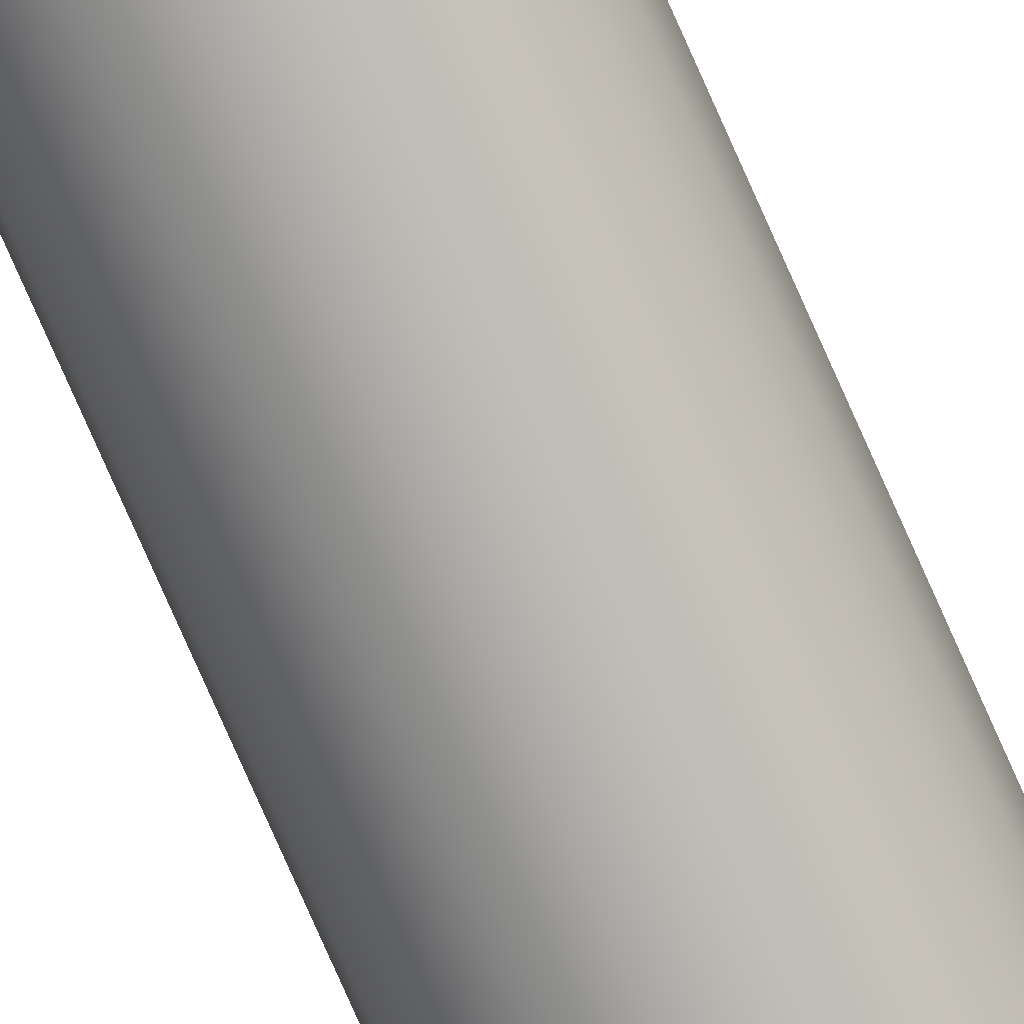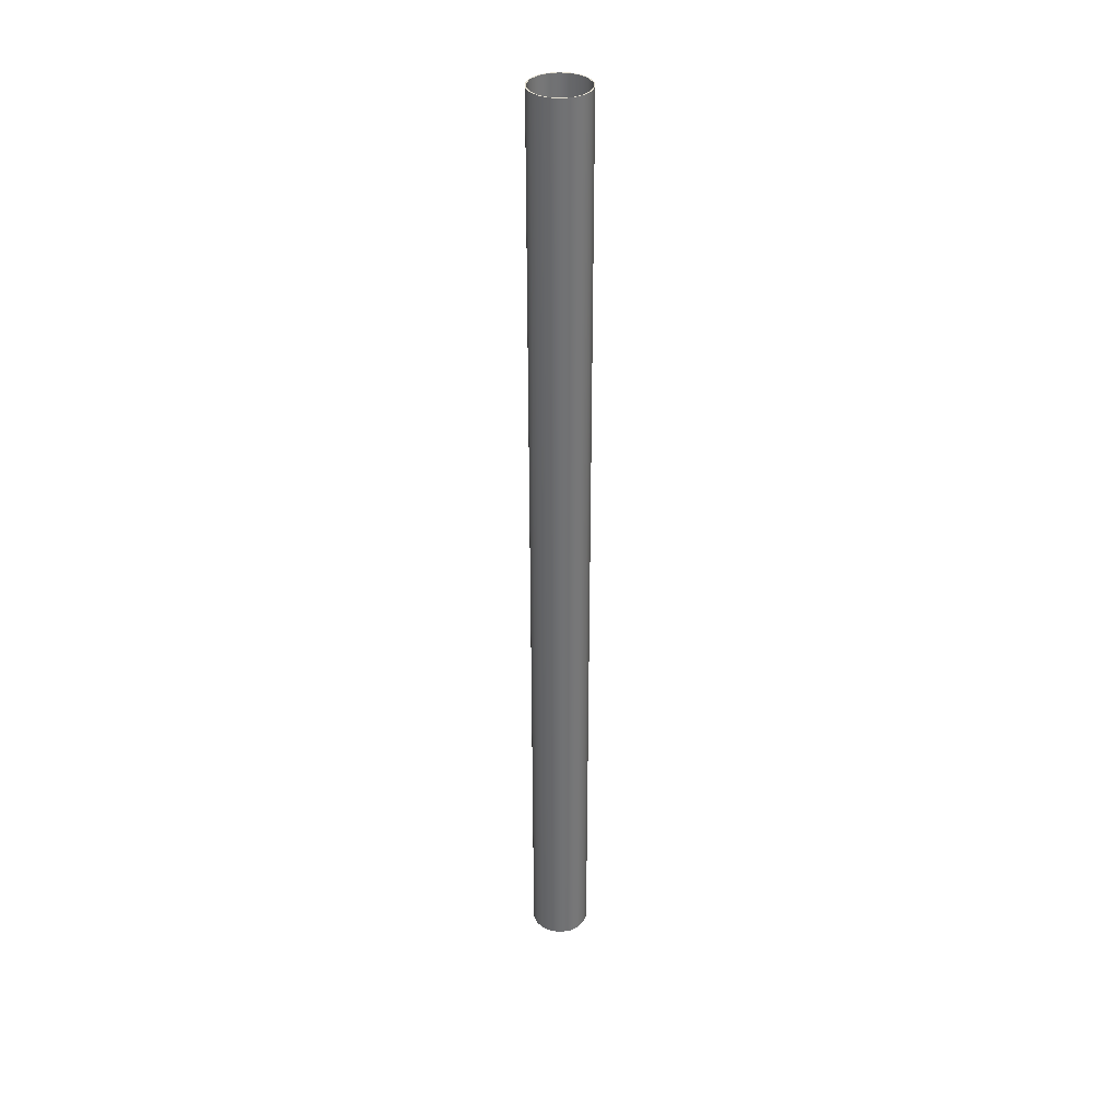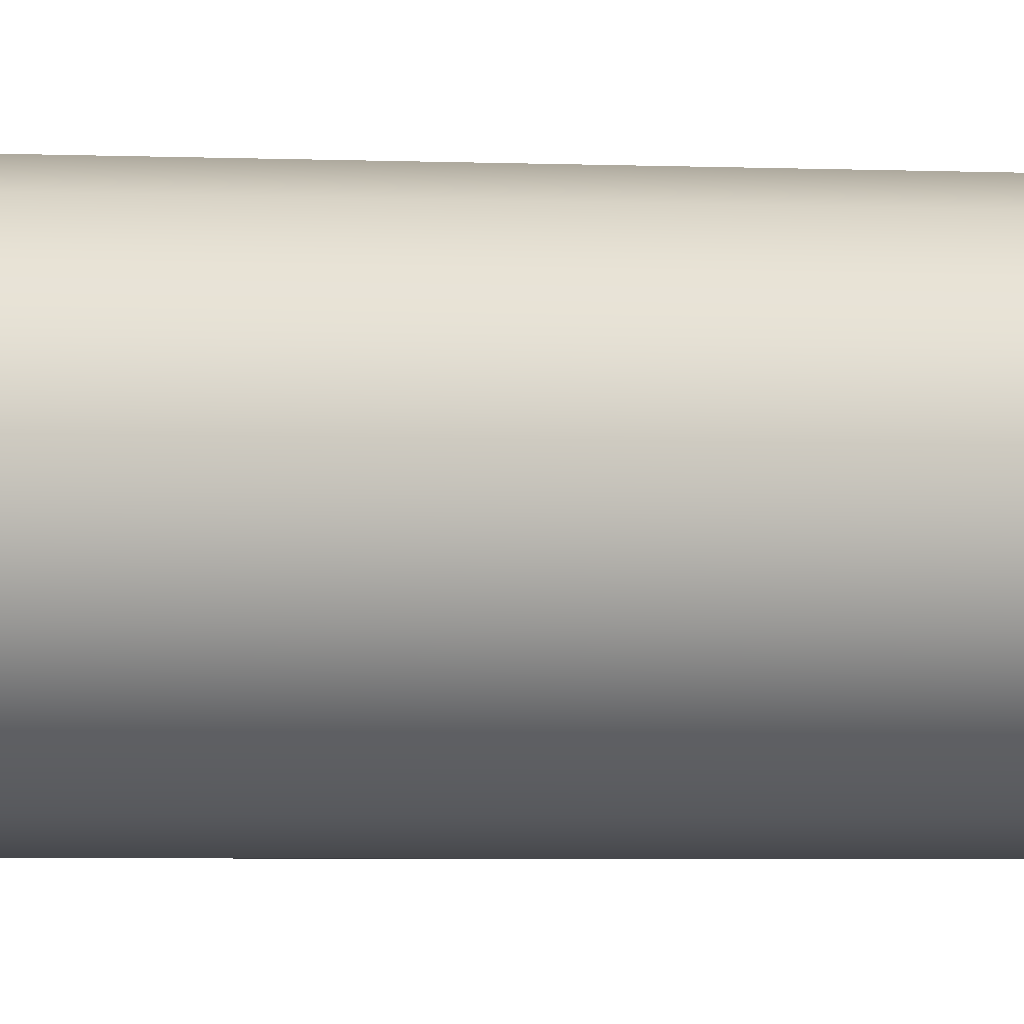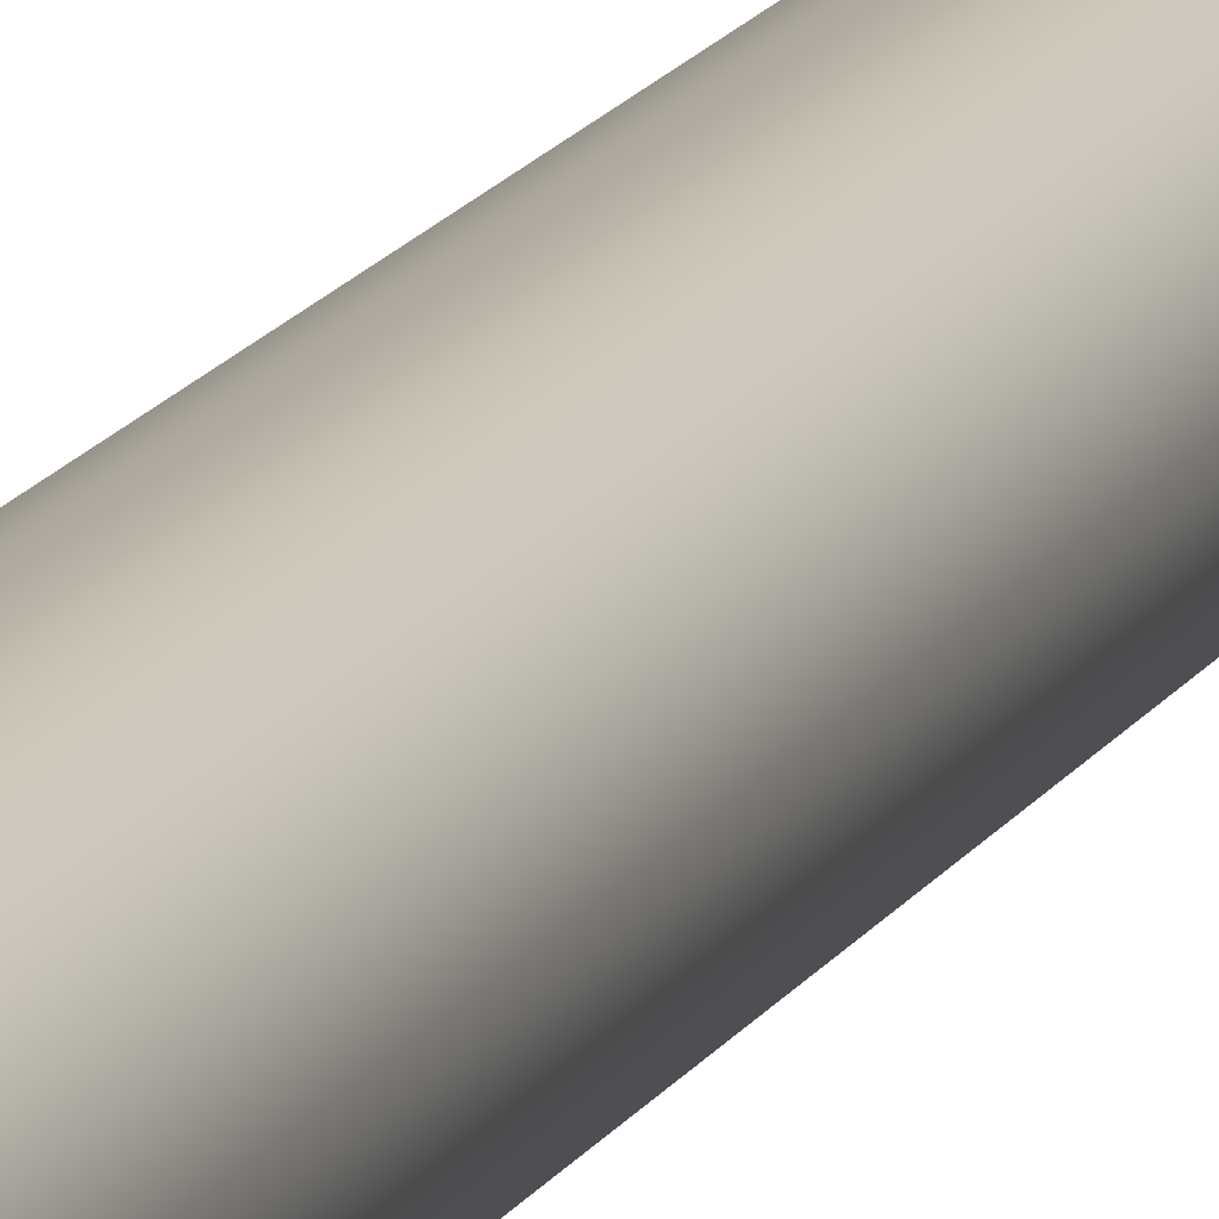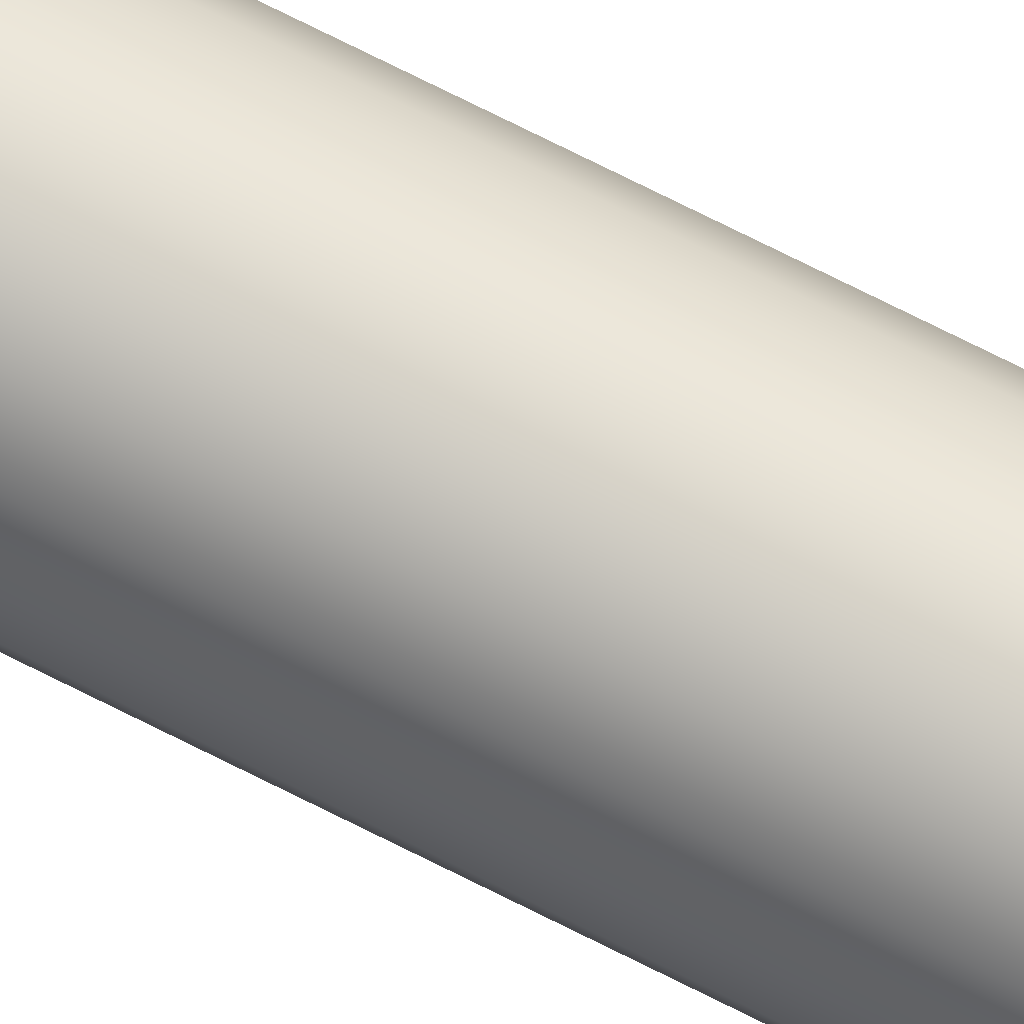
<metadata>
{"format":"obj","ext":"obj","renderer":"f3d","projection":"perspective","resolution":1024,"background":"white","views":[{"elev":-80.0,"azim":-156.0,"up":"+Z"},{"elev":35.0,"azim":27.9,"up":"+Y"},{"elev":-1.0,"azim":-119.2,"up":"+Z"},{"elev":11.9,"azim":16.1,"up":"+Z"},{"elev":73.9,"azim":116.7,"up":"+Z"}]}
</metadata>
<code>
v -0.9 30.48 1.102e-16
v -0.8457 30.48 0.3078
v -0.6894 30.48 0.5785
v -0.45 30.48 0.7794
v -0.1563 30.48 0.8863
v 0.1563 30.48 0.8863
v 0.45 30.48 0.7794
v 0.6894 30.48 0.5785
v 0.8457 30.48 0.3078
v 0.9 30.48 0
v 0.8457 30.48 -0.3078
v 0.6894 30.48 -0.5785
v 0.45 30.48 -0.7794
v 0.1563 30.48 -0.8863
v -0.1563 30.48 -0.8863
v -0.45 30.48 -0.7794
v -0.6894 30.48 -0.5785
v -0.8457 30.48 -0.3078
v -0.9 0 1.102e-16
v -0.8457 0 -0.3078
v -0.6894 0 -0.5785
v -0.45 0 -0.7794
v -0.1563 0 -0.8863
v 0.1563 0 -0.8863
v 0.45 0 -0.7794
v 0.6894 0 -0.5785
v 0.8457 0 -0.3078
v 0.9 0 0
v 0.8457 0 0.3078
v 0.6894 0 0.5785
v 0.45 0 0.7794
v 0.1563 0 0.8863
v -0.1563 0 0.8863
v -0.45 0 0.7794
v -0.6894 0 0.5785
v -0.8457 0 0.3078
v -0.9 30.48 1.102e-16
v -0.9 0 1.102e-16
v -0.935 30.48 1.145e-16
v -0.8786 30.48 -0.3198
v -0.7163 30.48 -0.601
v -0.4675 30.48 -0.8097
v -0.1624 30.48 -0.9208
v 0.1624 30.48 -0.9208
v 0.4675 30.48 -0.8097
v 0.7163 30.48 -0.601
v 0.8786 30.48 -0.3198
v 0.935 30.48 0
v 0.8786 30.48 0.3198
v 0.7163 30.48 0.601
v 0.4675 30.48 0.8097
v 0.1624 30.48 0.9208
v -0.1624 30.48 0.9208
v -0.4675 30.48 0.8097
v -0.7163 30.48 0.601
v -0.8786 30.48 0.3198
v -0.935 0 1.145e-16
v -0.8786 0 0.3198
v -0.7163 0 0.601
v -0.4675 0 0.8097
v -0.1624 0 0.9208
v 0.1624 0 0.9208
v 0.4675 0 0.8097
v 0.7163 0 0.601
v 0.8786 0 0.3198
v 0.935 0 0
v 0.8786 0 -0.3198
v 0.7163 0 -0.601
v 0.4675 0 -0.8097
v 0.1624 0 -0.9208
v -0.1624 0 -0.9208
v -0.4675 0 -0.8097
v -0.7163 0 -0.601
v -0.8786 0 -0.3198
v -0.935 0 1.145e-16
v -0.935 30.48 1.145e-16
v -0.9 30.48 1.102e-16
v -0.8457 30.48 -0.3078
v -0.6894 30.48 -0.5785
v -0.45 30.48 -0.7794
v -0.1563 30.48 -0.8863
v 0.1563 30.48 -0.8863
v 0.45 30.48 -0.7794
v 0.6894 30.48 -0.5785
v 0.8457 30.48 -0.3078
v 0.9 30.48 0
v 0.8457 30.48 0.3078
v 0.6894 30.48 0.5785
v 0.45 30.48 0.7794
v 0.1563 30.48 0.8863
v -0.1563 30.48 0.8863
v -0.45 30.48 0.7794
v -0.6894 30.48 0.5785
v -0.8457 30.48 0.3078
v -0.935 30.48 1.145e-16
v -0.8786 30.48 0.3198
v -0.7163 30.48 0.601
v -0.4675 30.48 0.8097
v -0.1624 30.48 0.9208
v 0.1624 30.48 0.9208
v 0.4675 30.48 0.8097
v 0.7163 30.48 0.601
v 0.8786 30.48 0.3198
v 0.935 30.48 0
v 0.8786 30.48 -0.3198
v 0.7163 30.48 -0.601
v 0.4675 30.48 -0.8097
v 0.1624 30.48 -0.9208
v -0.1624 30.48 -0.9208
v -0.4675 30.48 -0.8097
v -0.7163 30.48 -0.601
v -0.8786 30.48 -0.3198
v -0.9 0 1.102e-16
v -0.8457 0 0.3078
v -0.6894 0 0.5785
v -0.45 0 0.7794
v -0.1563 0 0.8863
v 0.1563 0 0.8863
v 0.45 0 0.7794
v 0.6894 0 0.5785
v 0.8457 0 0.3078
v 0.9 0 0
v 0.8457 0 -0.3078
v 0.6894 0 -0.5785
v 0.45 0 -0.7794
v 0.1563 0 -0.8863
v -0.1563 0 -0.8863
v -0.45 0 -0.7794
v -0.6894 0 -0.5785
v -0.8457 0 -0.3078
v -0.935 0 1.145e-16
v -0.8786 0 -0.3198
v -0.7163 0 -0.601
v -0.4675 0 -0.8097
v -0.1624 0 -0.9208
v 0.1624 0 -0.9208
v 0.4675 0 -0.8097
v 0.7163 0 -0.601
v 0.8786 0 -0.3198
v 0.935 0 0
v 0.8786 0 0.3198
v 0.7163 0 0.601
v 0.4675 0 0.8097
v 0.1624 0 0.9208
v -0.1624 0 0.9208
v -0.4675 0 0.8097
v -0.7163 0 0.601
v -0.8786 0 0.3198
g 732c9ce2-e38d-11ea-8e69-54bf646e7e1f
f 2 36 1
f 1 36 38
f 37 19 18
f 18 19 20
f 18 20 17
f 17 20 21
f 17 21 16
f 16 21 22
f 16 22 15
f 15 22 23
f 15 23 14
f 14 23 24
f 14 24 13
f 13 24 25
f 13 25 12
f 12 25 26
f 12 26 11
f 11 26 27
f 11 27 10
f 10 27 28
f 10 28 9
f 9 28 29
f 9 29 8
f 8 29 30
f 8 30 7
f 7 30 31
f 7 31 6
f 6 31 32
f 6 32 5
f 5 32 33
f 5 33 4
f 4 33 34
f 4 34 3
f 3 34 35
f 3 35 2
f 2 35 36
g 732dae82-e38d-11ea-aae2-54bf646e7e1f
f 40 74 39
f 39 74 75
f 76 57 56
f 56 57 58
f 56 58 55
f 55 58 59
f 55 59 54
f 54 59 60
f 54 60 53
f 53 60 61
f 53 61 52
f 52 61 62
f 52 62 51
f 51 62 63
f 51 63 50
f 50 63 64
f 50 64 49
f 49 64 65
f 49 65 48
f 48 65 66
f 48 66 47
f 47 66 67
f 47 67 46
f 46 67 68
f 46 68 45
f 45 68 69
f 45 69 44
f 44 69 70
f 44 70 43
f 43 70 71
f 43 71 42
f 42 71 72
f 42 72 41
f 41 72 73
f 41 73 40
f 40 73 74
g 732e98b6-e38d-11ea-a828-54bf646e7e1f
f 94 77 95
f 95 77 78
f 95 78 112
f 112 78 79
f 112 79 111
f 111 79 80
f 111 80 110
f 110 80 81
f 110 81 109
f 109 81 82
f 109 82 108
f 108 82 107
f 107 82 83
f 107 83 106
f 106 83 84
f 106 84 105
f 105 84 85
f 105 85 104
f 104 85 86
f 104 86 87
f 104 87 103
f 103 87 88
f 103 88 102
f 102 88 89
f 102 89 101
f 101 89 90
f 101 90 100
f 100 90 91
f 100 91 99
f 99 91 98
f 98 91 92
f 98 92 97
f 97 92 93
f 97 93 96
f 96 93 94
f 96 94 95
g 732f82ec-e38d-11ea-bce8-54bf646e7e1f
f 130 113 131
f 131 113 114
f 131 114 148
f 148 114 115
f 148 115 147
f 147 115 116
f 147 116 146
f 146 116 117
f 146 117 145
f 145 117 118
f 145 118 144
f 144 118 143
f 143 118 119
f 143 119 142
f 142 119 120
f 142 120 141
f 141 120 121
f 141 121 140
f 140 121 122
f 140 122 123
f 140 123 139
f 139 123 124
f 139 124 138
f 138 124 125
f 138 125 137
f 137 125 126
f 137 126 136
f 136 126 127
f 136 127 135
f 135 127 134
f 134 127 128
f 134 128 133
f 133 128 129
f 133 129 132
f 132 129 130
f 132 130 131

</code>
